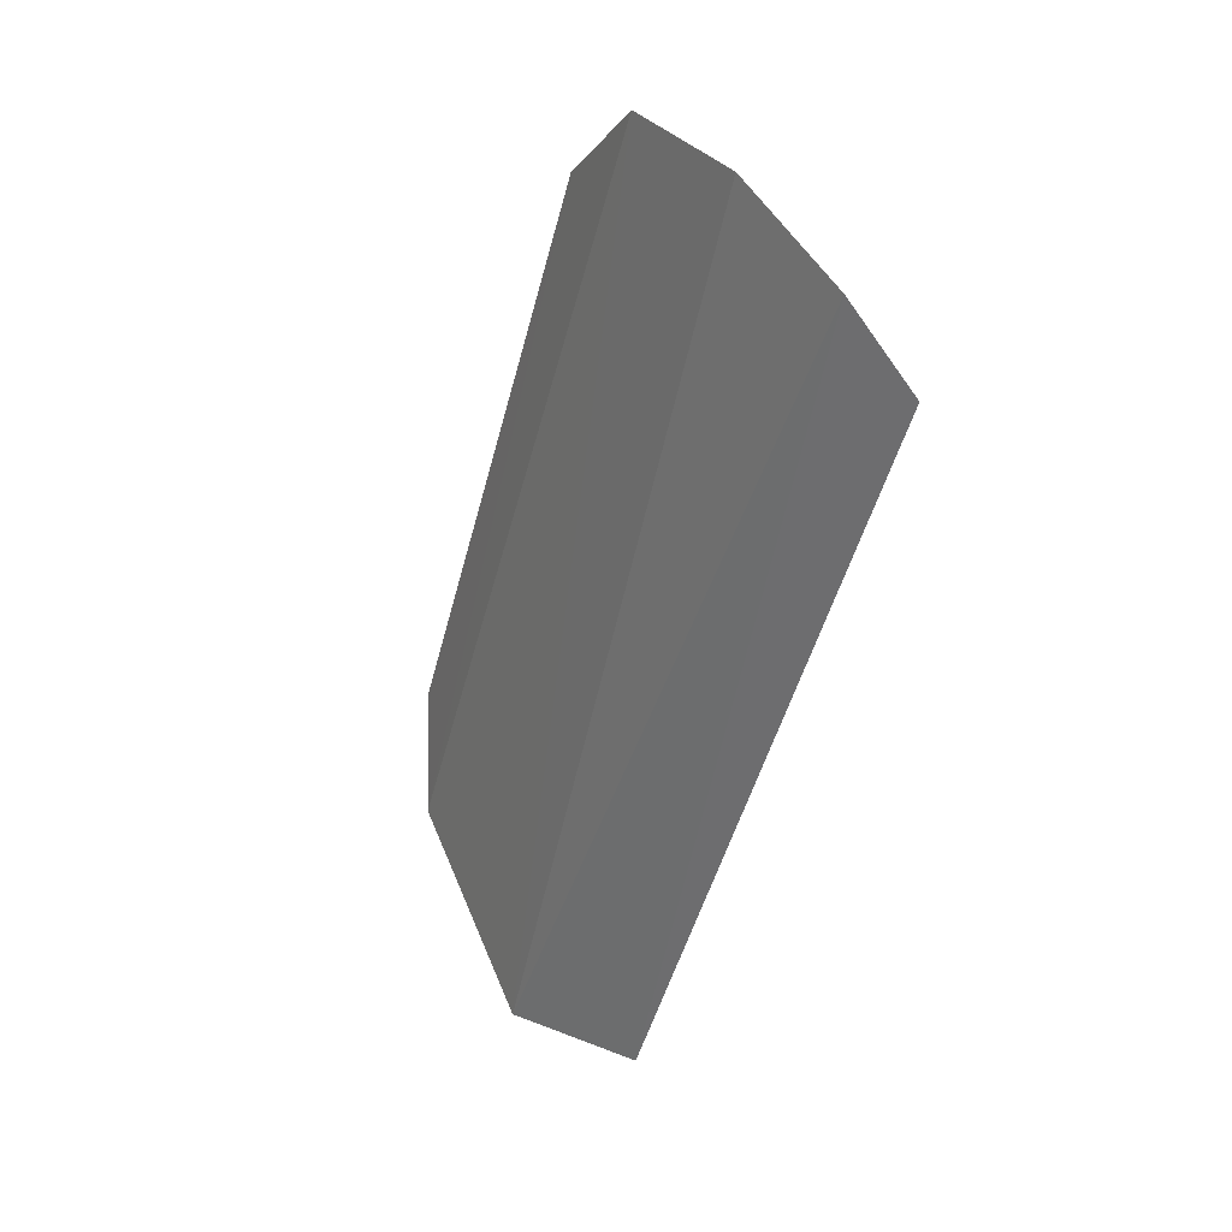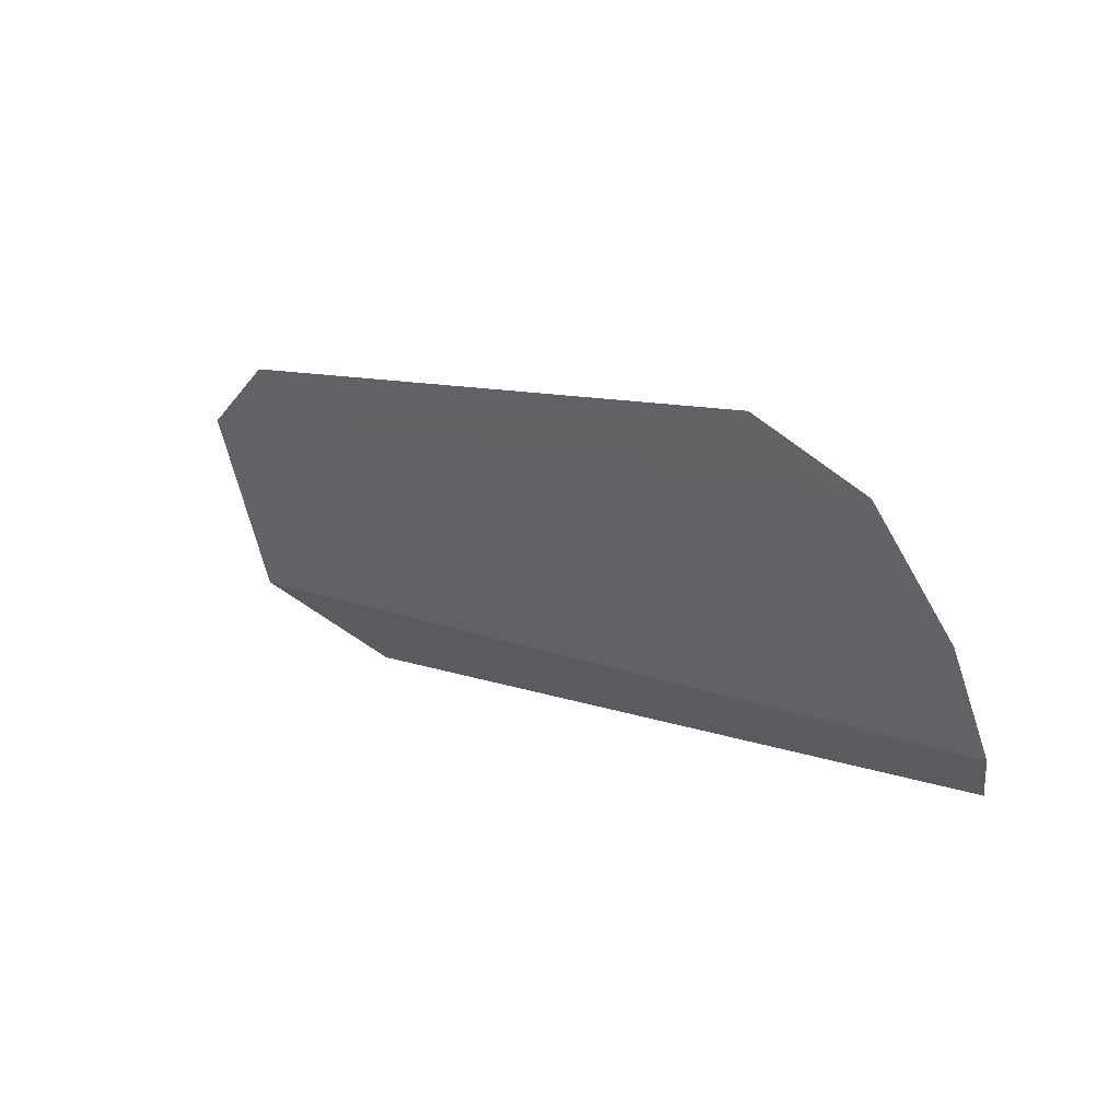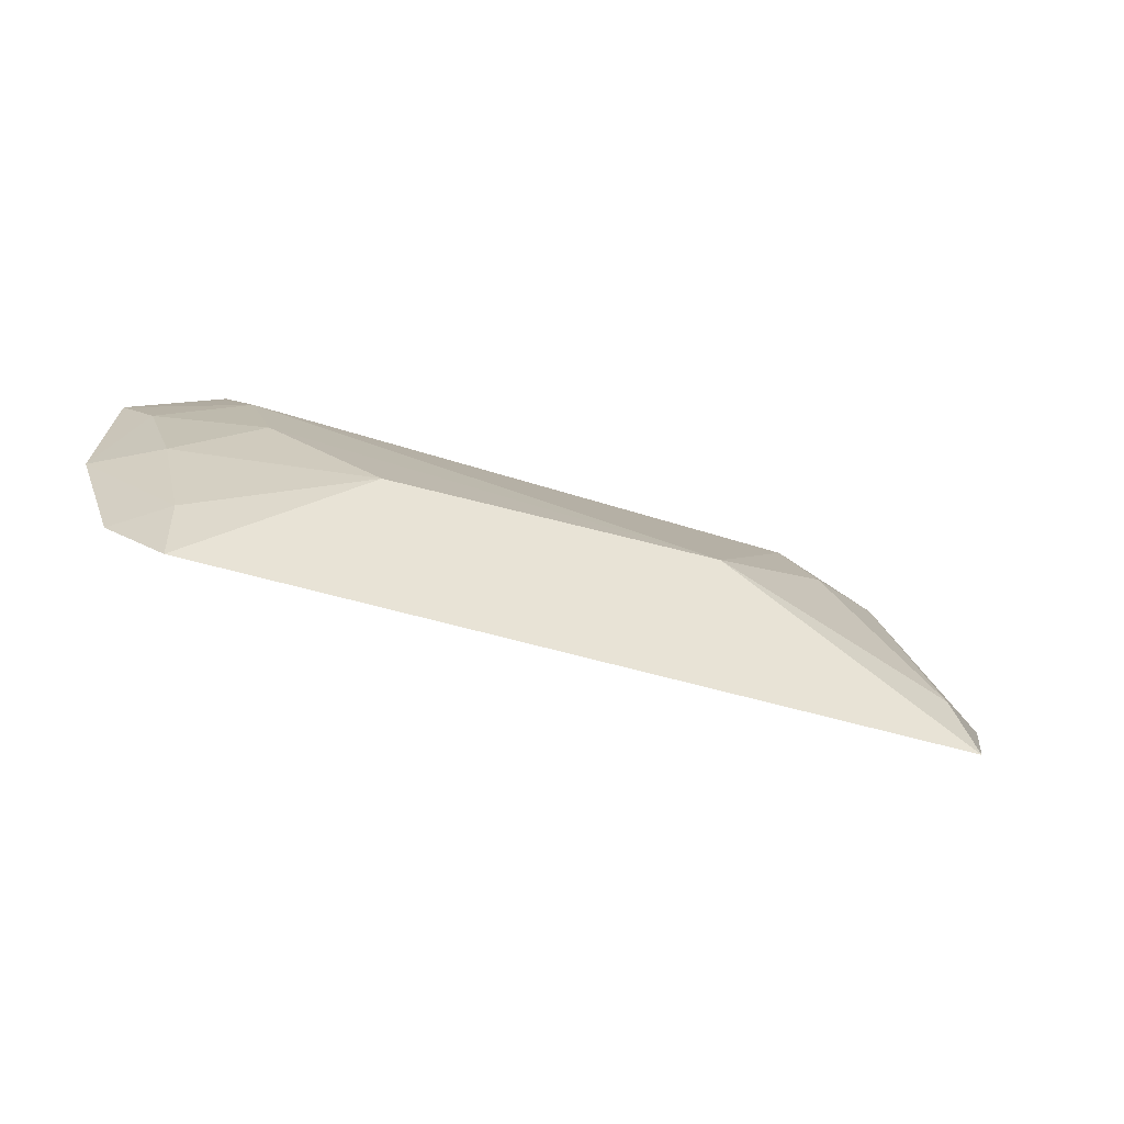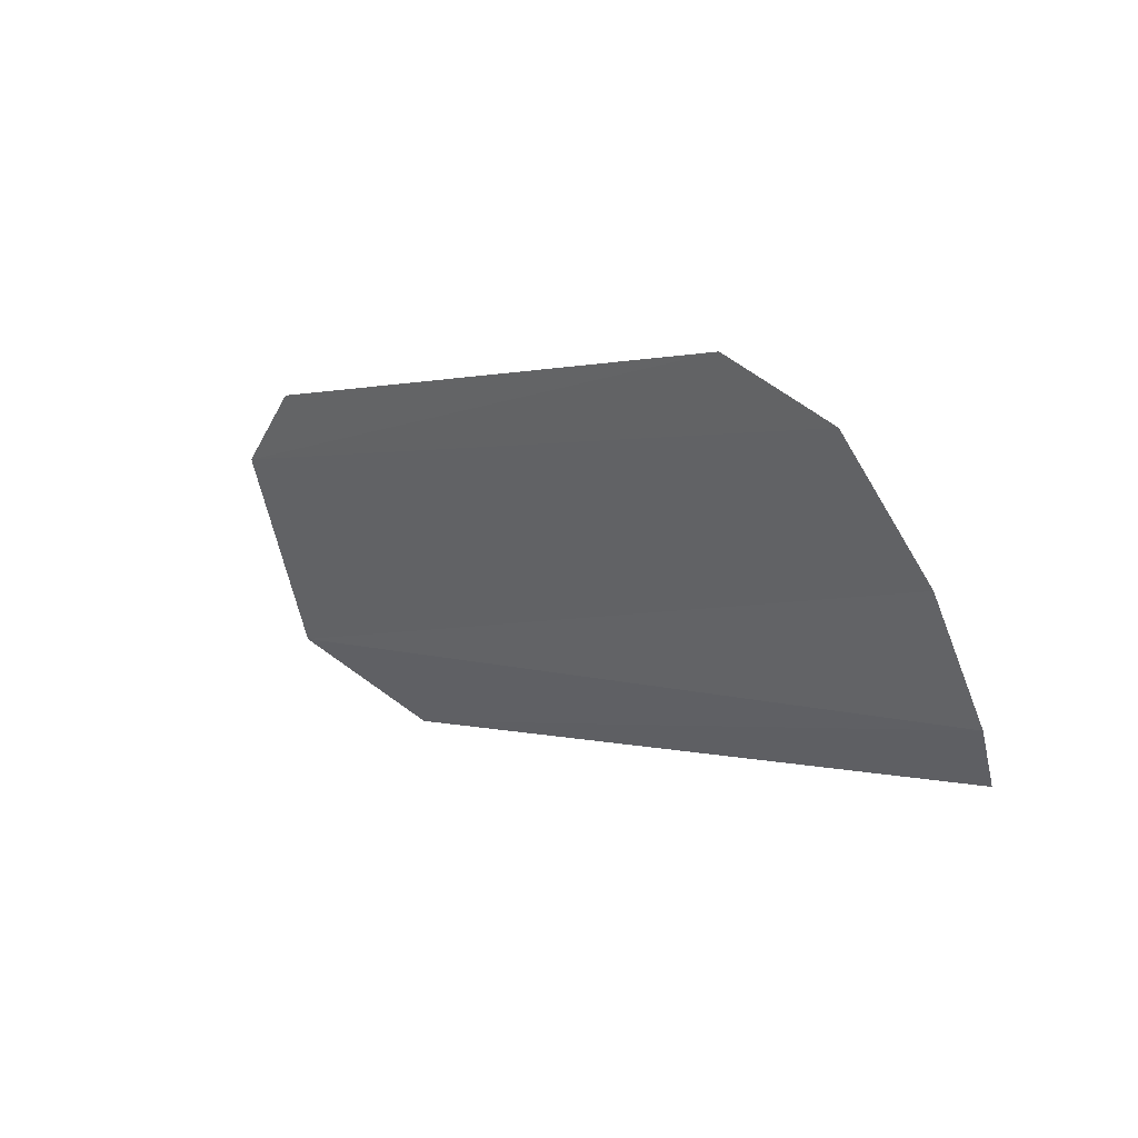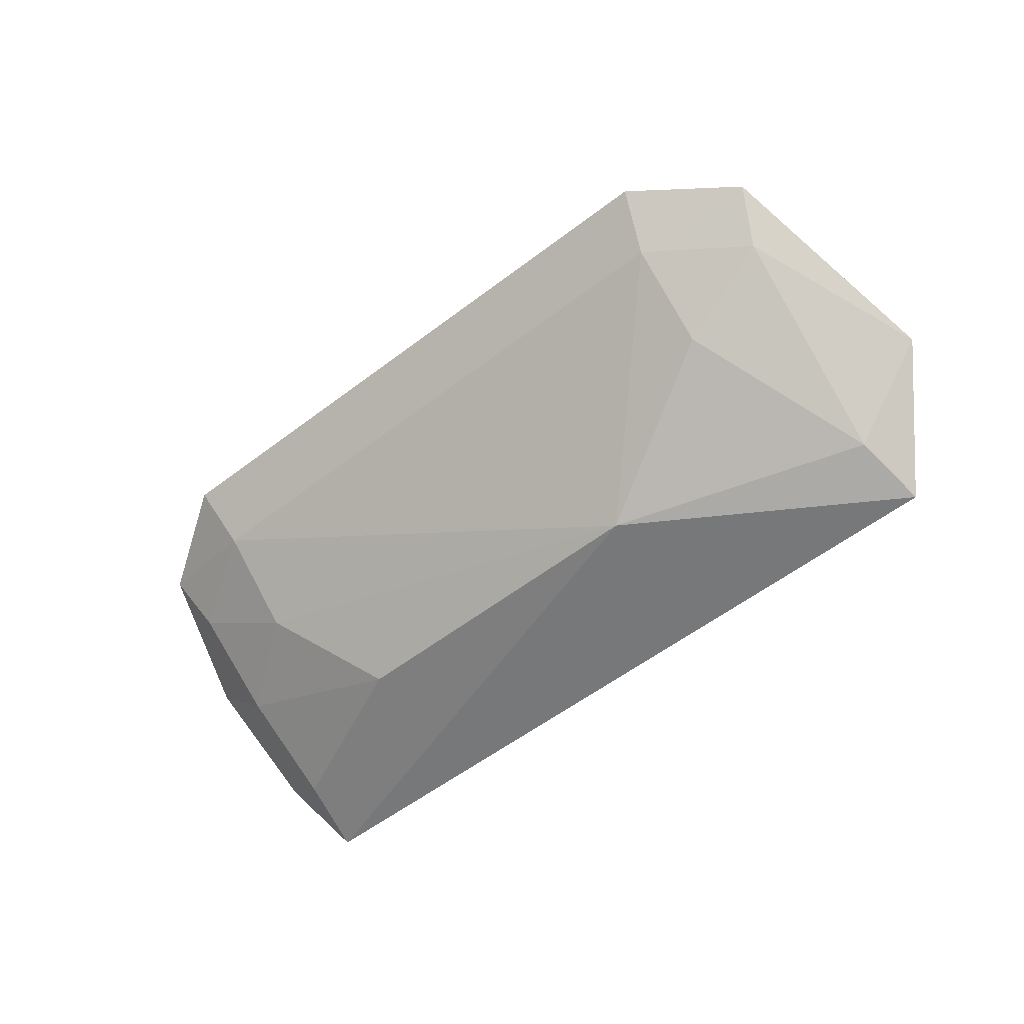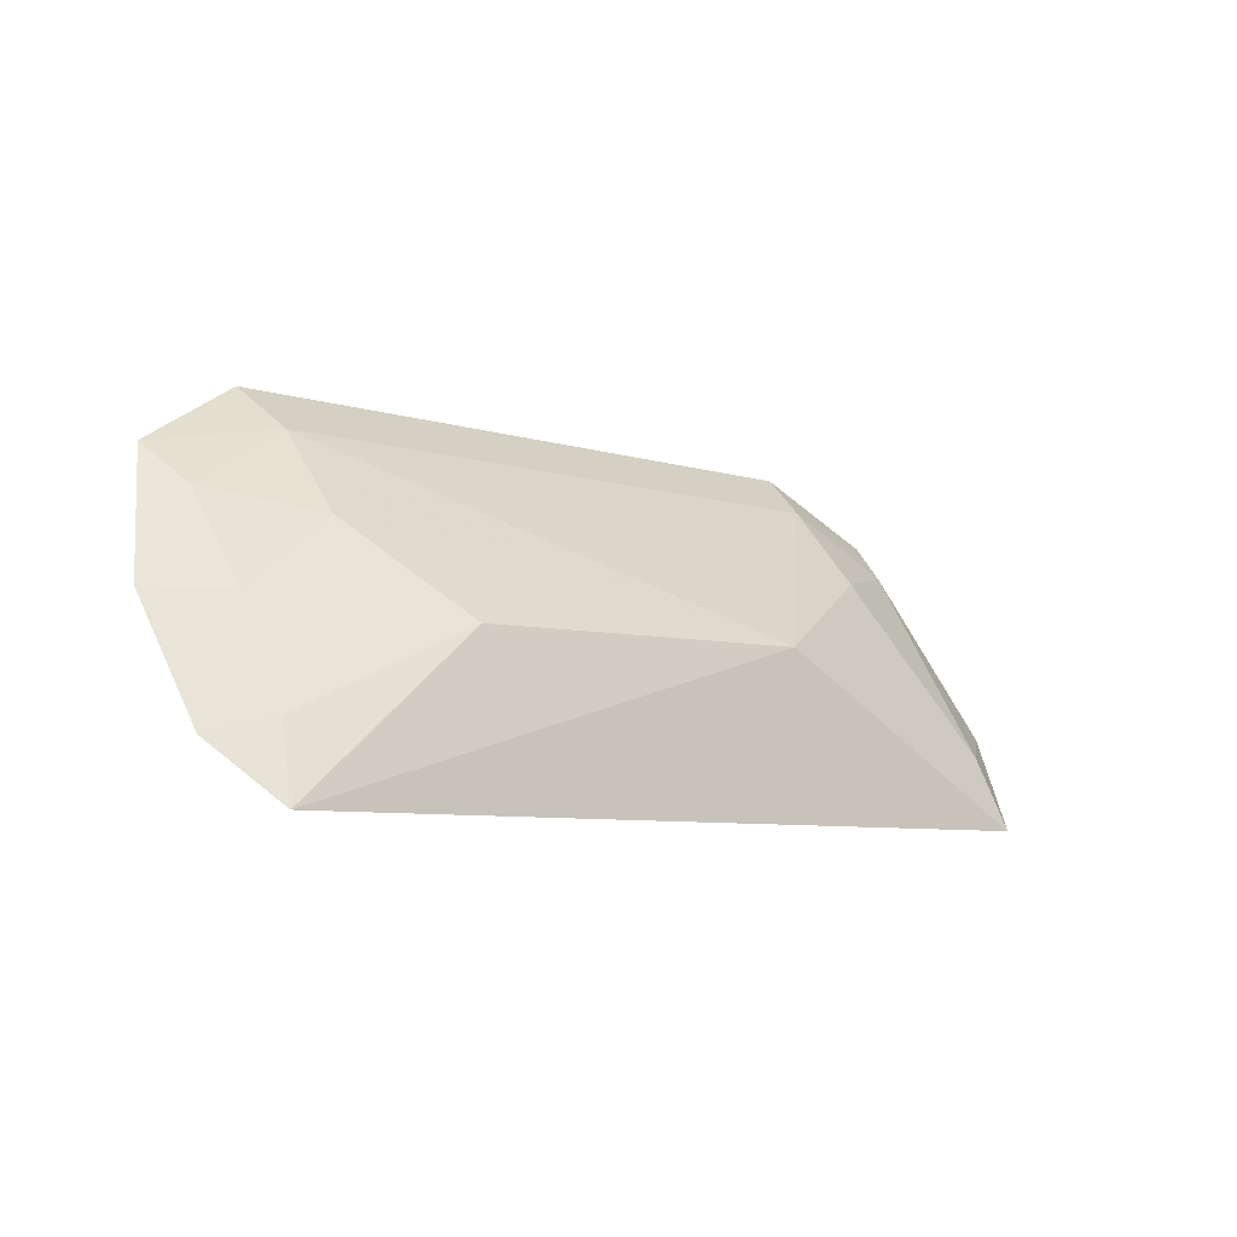
<metadata>
{"format":"obj","ext":"obj","renderer":"f3d","projection":"perspective","resolution":1024,"background":"white","views":[{"elev":-48.2,"azim":76.1,"up":"+Y"},{"elev":11.3,"azim":43.1,"up":"+Y"},{"elev":-33.8,"azim":155.9,"up":"+Y"},{"elev":1.7,"azim":49.0,"up":"+Y"},{"elev":-52.3,"azim":-139.7,"up":"+Z"},{"elev":-6.6,"azim":140.3,"up":"+Y"}]}
</metadata>
<code>
v 0.1459 0.06197 -0.4786
v 0.1523 0.0709 -0.4682
v 0.006928 0.07625 -0.4602
v 0.03216 0.1185 -0.4391
v 0.1294 0.1131 -0.449
v 0.1484 0.1099 -0.4442
v 0.06136 0.08657 -0.4747
v 0.01937 0.06118 -0.4771
v 0.1543 0.08957 -0.4555
v 0.01581 0.1083 -0.4428
v 0.1318 0.1201 -0.4399
v 0.1446 0.08937 -0.4641
v 0.03455 0.1118 -0.4479
v 0.0212 0.07229 -0.4726
v 0.1452 0.1036 -0.4521
v 0.1156 0.0861 -0.4741
v 0.1444 0.07316 -0.4739
v 0.01897 0.1022 -0.4507
v 0.1294 0.1002 -0.4609
v 0.03452 0.09921 -0.4596
f 8 1 2
f 8 2 3
f 8 7 1
f 9 6 3
f 9 3 2
f 10 3 6
f 11 6 5
f 11 5 4
f 11 10 6
f 11 4 10
f 13 4 5
f 13 5 7
f 13 10 4
f 14 8 3
f 14 7 8
f 15 5 6
f 15 6 9
f 15 9 12
f 16 1 7
f 17 12 9
f 17 9 2
f 17 2 1
f 17 16 12
f 17 1 16
f 18 14 3
f 18 3 10
f 18 10 13
f 19 15 12
f 19 5 15
f 19 12 16
f 19 16 7
f 19 7 5
f 20 18 13
f 20 13 7
f 20 7 14
f 20 14 18

</code>
